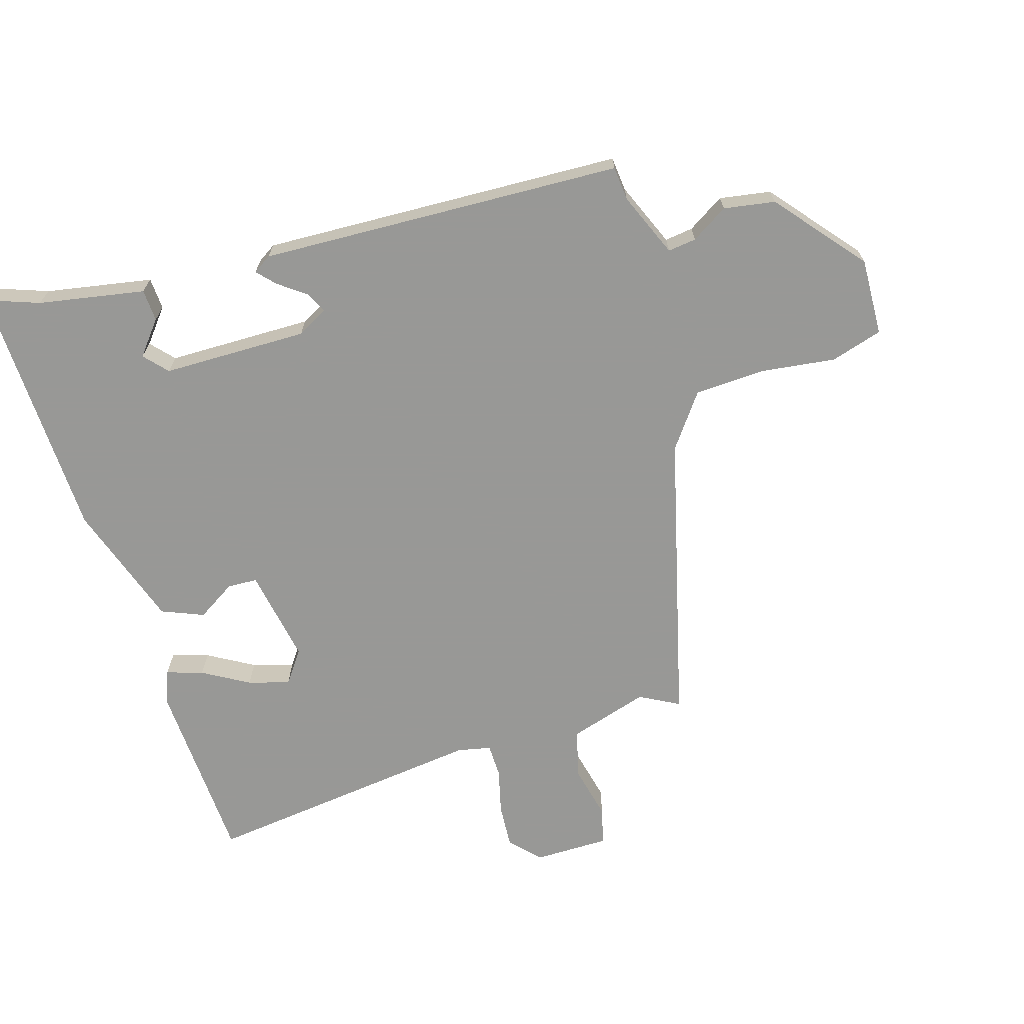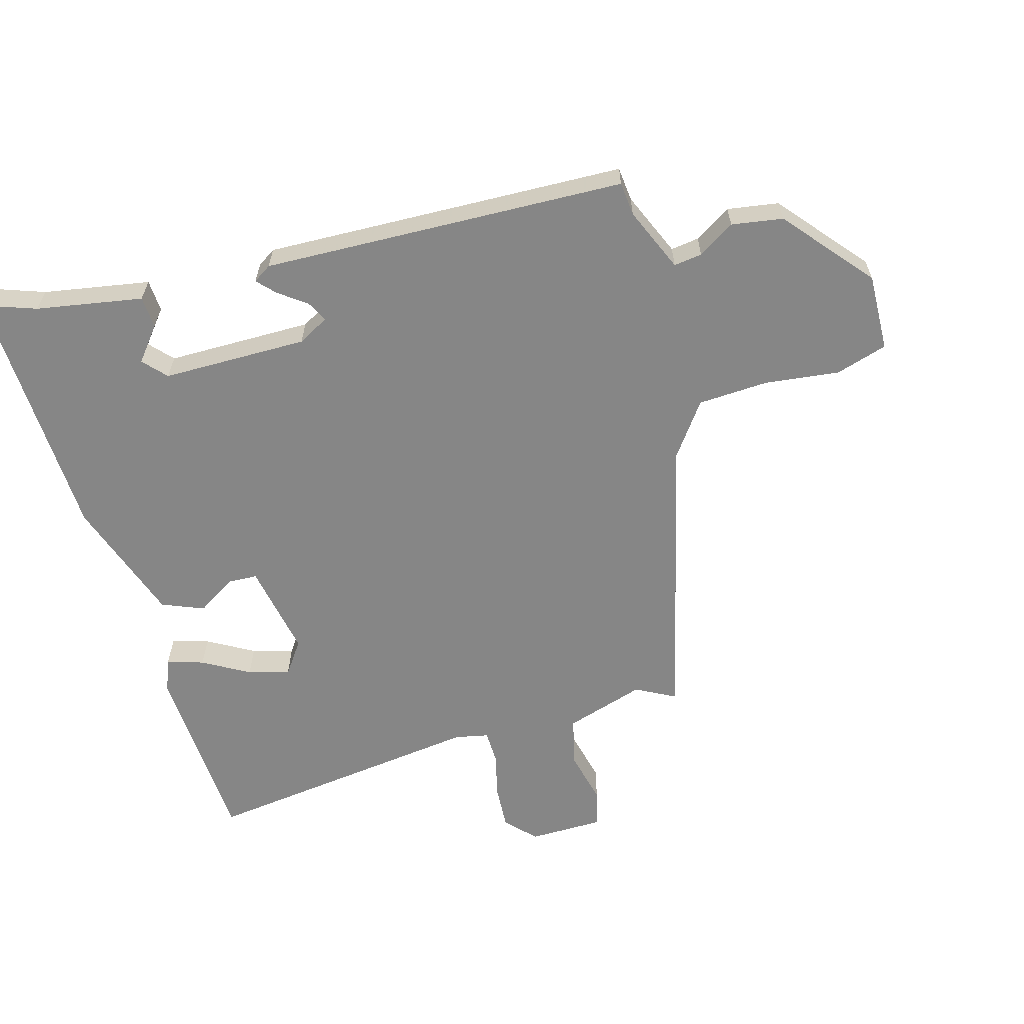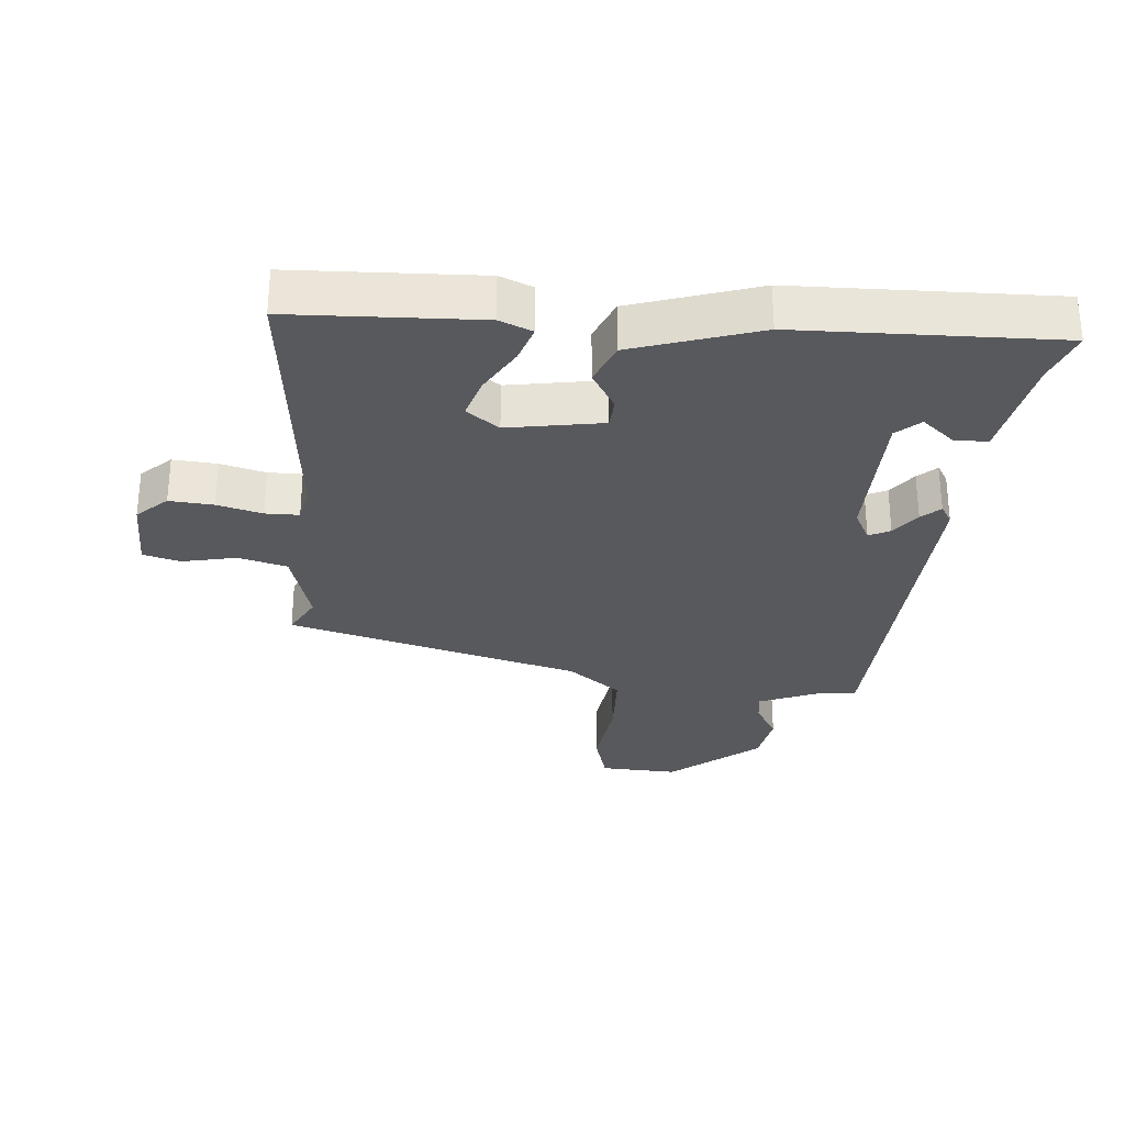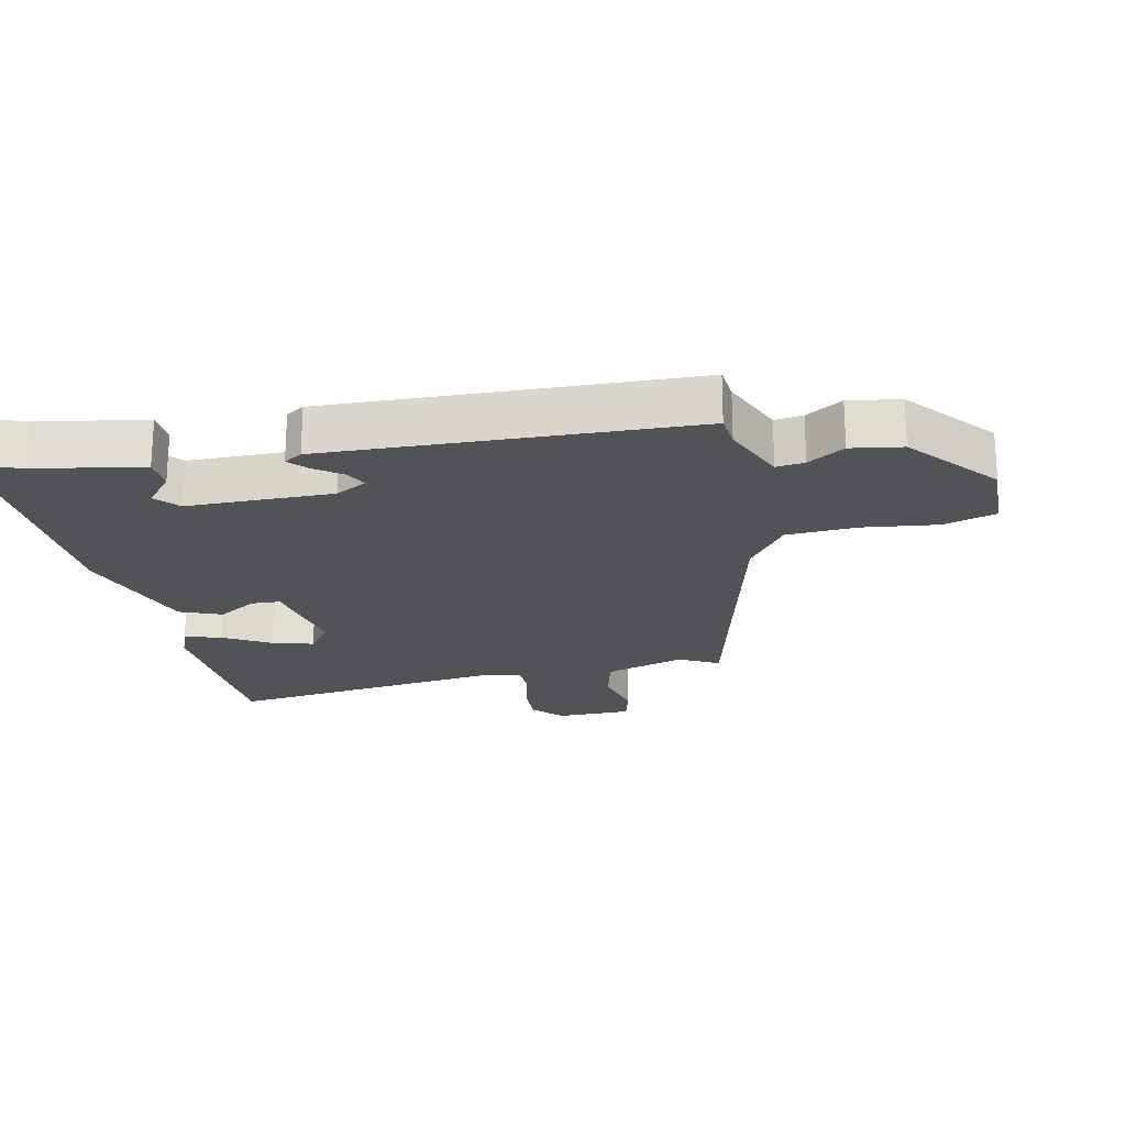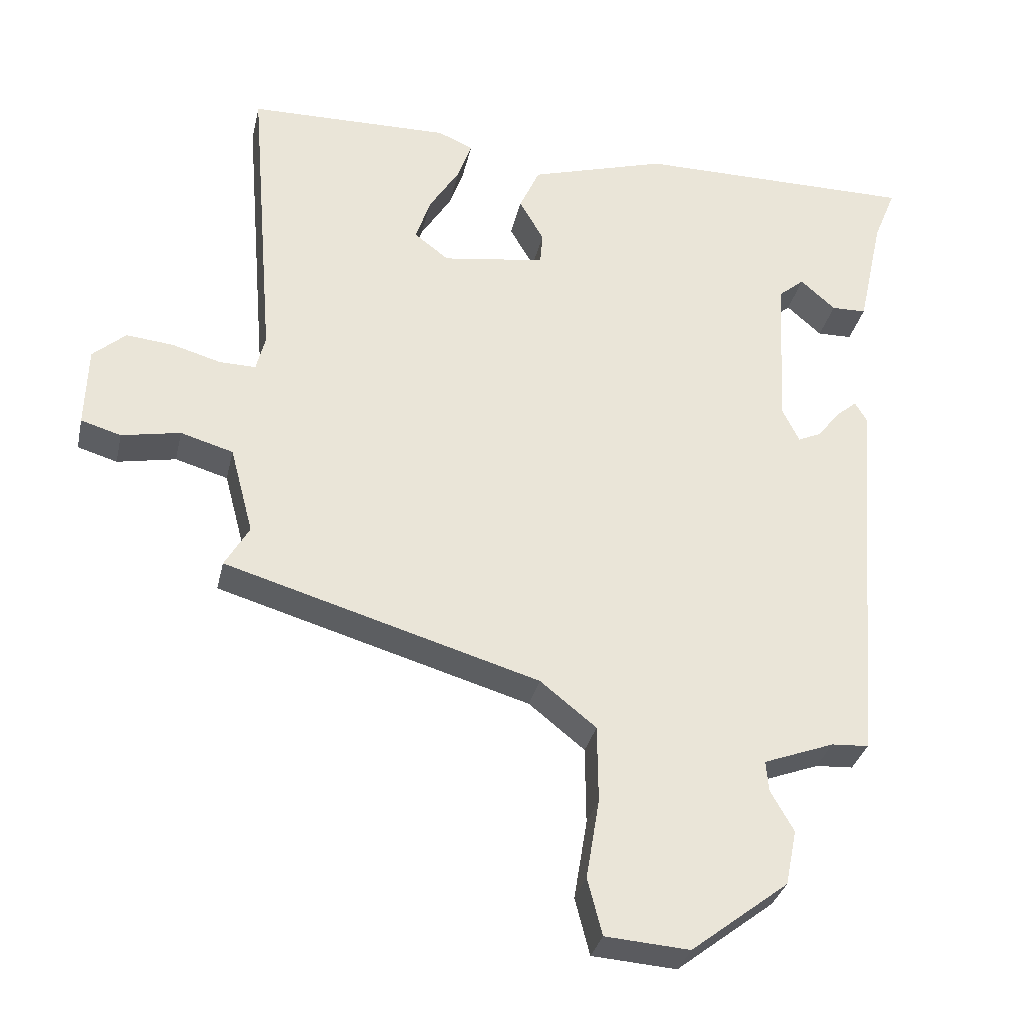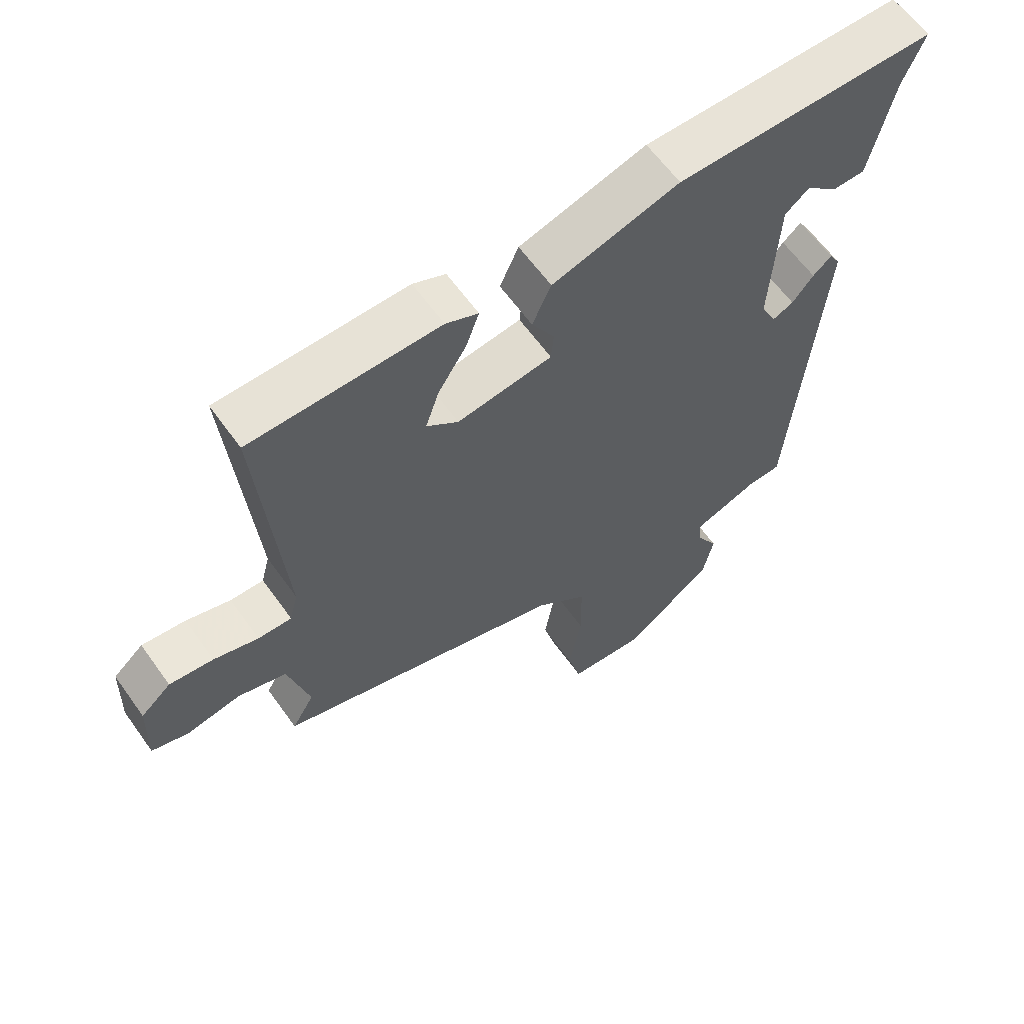
<metadata>
{"format":"obj","ext":"obj","renderer":"f3d","projection":"perspective","resolution":1024,"background":"white","views":[{"elev":-68.5,"azim":109.0,"up":"+Y"},{"elev":-62.0,"azim":108.3,"up":"+Y"},{"elev":-29.9,"azim":-3.4,"up":"+Y"},{"elev":-21.7,"azim":104.4,"up":"+Y"},{"elev":-32.1,"azim":-12.3,"up":"+Z"},{"elev":62.1,"azim":-35.5,"up":"+Z"}]}
</metadata>
<code>
v -0.494 0.07 0.51
v -0.204 0.07 0.514
v -0.154 0.07 0.492
v -0.174 0.07 0.436
v -0.218 0.07 0.366
v -0.239 0.07 0.303
v -0.19 0.07 0.265
v -0.043 0.07 0.286
v -0.039 0.07 0.332
v -0.074 0.07 0.393
v -0.045 0.07 0.457
v 0.151 0.07 0.515
v 0.551 0.07 0.514
v 0.519 0.07 0.435
v 0.483 0.07 0.271
v 0.433 0.07 0.27
v 0.383 0.07 0.314
v 0.346 0.07 0.283
v 0.335 0.07 0.058
v 0.359 0.07 0.009
v 0.392 0.07 0.024
v 0.425 0.07 0.065
v 0.454 0.07 0.09
v 0.471 0.07 0.061
v 0.427 0.07 -0.502
v 0.374 0.07 -0.505
v 0.273 0.07 -0.543
v 0.277 0.07 -0.587
v 0.31 0.07 -0.645
v 0.294 0.07 -0.724
v 0.155 0.07 -0.831
v 0.035 0.07 -0.822
v 0.014 0.07 -0.741
v 0.033 0.07 -0.626
v 0.032 0.07 -0.516
v -0.048 0.07 -0.452
v -0.497 0.07 -0.319
v -0.462 0.07 -0.259
v -0.495 0.07 -0.134
v -0.57 0.07 -0.112
v -0.654 0.07 -0.128
v -0.711 0.07 -0.111
v -0.707 0.07 0.005
v -0.66 0.07 0.046
v -0.592 0.07 0.039
v -0.523 0.07 0.019
v -0.471 0.07 0.018
v -0.458 0.07 0.069
v -0.494 0 0.51
v -0.204 0 0.514
v -0.154 0 0.492
v -0.174 0 0.436
v -0.218 0 0.366
v -0.239 0 0.303
v -0.19 0 0.265
v -0.043 0 0.286
v -0.039 0 0.332
v -0.074 0 0.393
v -0.045 0 0.457
v 0.151 0 0.515
v 0.551 0 0.514
v 0.519 0 0.435
v 0.483 0 0.271
v 0.433 0 0.27
v 0.383 0 0.314
v 0.346 0 0.283
v 0.335 0 0.058
v 0.359 0 0.009
v 0.392 0 0.024
v 0.425 0 0.065
v 0.454 0 0.09
v 0.471 0 0.061
v 0.427 0 -0.502
v 0.374 0 -0.505
v 0.273 0 -0.543
v 0.277 0 -0.587
v 0.31 0 -0.645
v 0.294 0 -0.724
v 0.155 0 -0.831
v 0.035 0 -0.822
v 0.014 0 -0.741
v 0.033 0 -0.626
v 0.032 0 -0.516
v -0.048 0 -0.452
v -0.497 0 -0.319
v -0.462 0 -0.259
v -0.495 0 -0.134
v -0.57 0 -0.112
v -0.654 0 -0.128
v -0.711 0 -0.111
v -0.707 0 0.005
v -0.66 0 0.046
v -0.592 0 0.039
v -0.523 0 0.019
v -0.471 0 0.018
v -0.458 0 0.069
f 43 44 45 46
f 43 46 47
f 40 41 42 43
f 39 40 43 47
f 38 39 47 48
f 36 37 38
f 31 32 33 34
f 31 34 35
f 28 29 30 31
f 27 28 31 35
f 26 27 35 36
f 21 22 23 24
f 21 24 25 26
f 14 15 16 17
f 14 17 18
f 13 14 18
f 12 13 18
f 9 10 11 12
f 8 9 12 18
f 7 8 18 19
f 2 3 4 5
f 48 1 2 5
f 48 5 6
f 38 48 6 7
f 20 21 26 36
f 20 36 38
f 7 19 20 38
f 94 93 92 91
f 95 94 91
f 91 90 89 88
f 95 91 88 87
f 96 95 87 86
f 86 85 84
f 82 81 80 79
f 83 82 79
f 79 78 77 76
f 83 79 76 75
f 84 83 75 74
f 72 71 70 69
f 74 73 72 69
f 65 64 63 62
f 66 65 62
f 66 62 61
f 66 61 60
f 60 59 58 57
f 66 60 57 56
f 67 66 56 55
f 53 52 51 50
f 53 50 49 96
f 54 53 96
f 55 54 96 86
f 84 74 69 68
f 86 84 68
f 86 68 67 55
f 1 49 50 2
f 2 50 51 3
f 3 51 52 4
f 4 52 53 5
f 5 53 54 6
f 6 54 55 7
f 7 55 56 8
f 8 56 57 9
f 9 57 58 10
f 10 58 59 11
f 11 59 60 12
f 12 60 61 13
f 13 61 62 14
f 14 62 63 15
f 15 63 64 16
f 16 64 65 17
f 17 65 66 18
f 18 66 67 19
f 19 67 68 20
f 20 68 69 21
f 21 69 70 22
f 22 70 71 23
f 23 71 72 24
f 24 72 73 25
f 25 73 74 26
f 26 74 75 27
f 27 75 76 28
f 28 76 77 29
f 29 77 78 30
f 30 78 79 31
f 31 79 80 32
f 32 80 81 33
f 33 81 82 34
f 34 82 83 35
f 35 83 84 36
f 36 84 85 37
f 37 85 86 38
f 38 86 87 39
f 39 87 88 40
f 40 88 89 41
f 41 89 90 42
f 42 90 91 43
f 43 91 92 44
f 44 92 93 45
f 45 93 94 46
f 46 94 95 47
f 47 95 96 48
f 48 96 49 1

</code>
